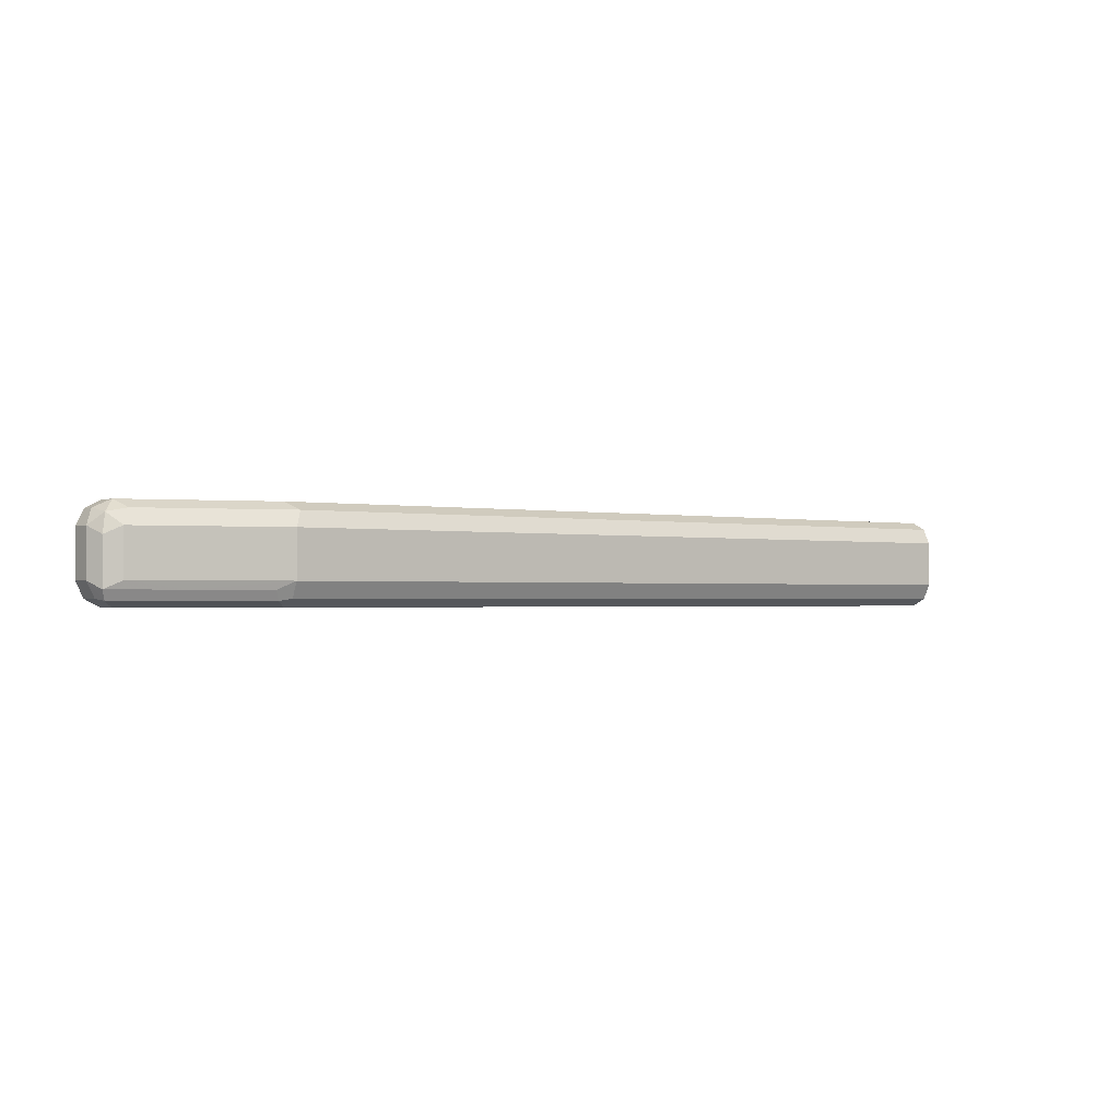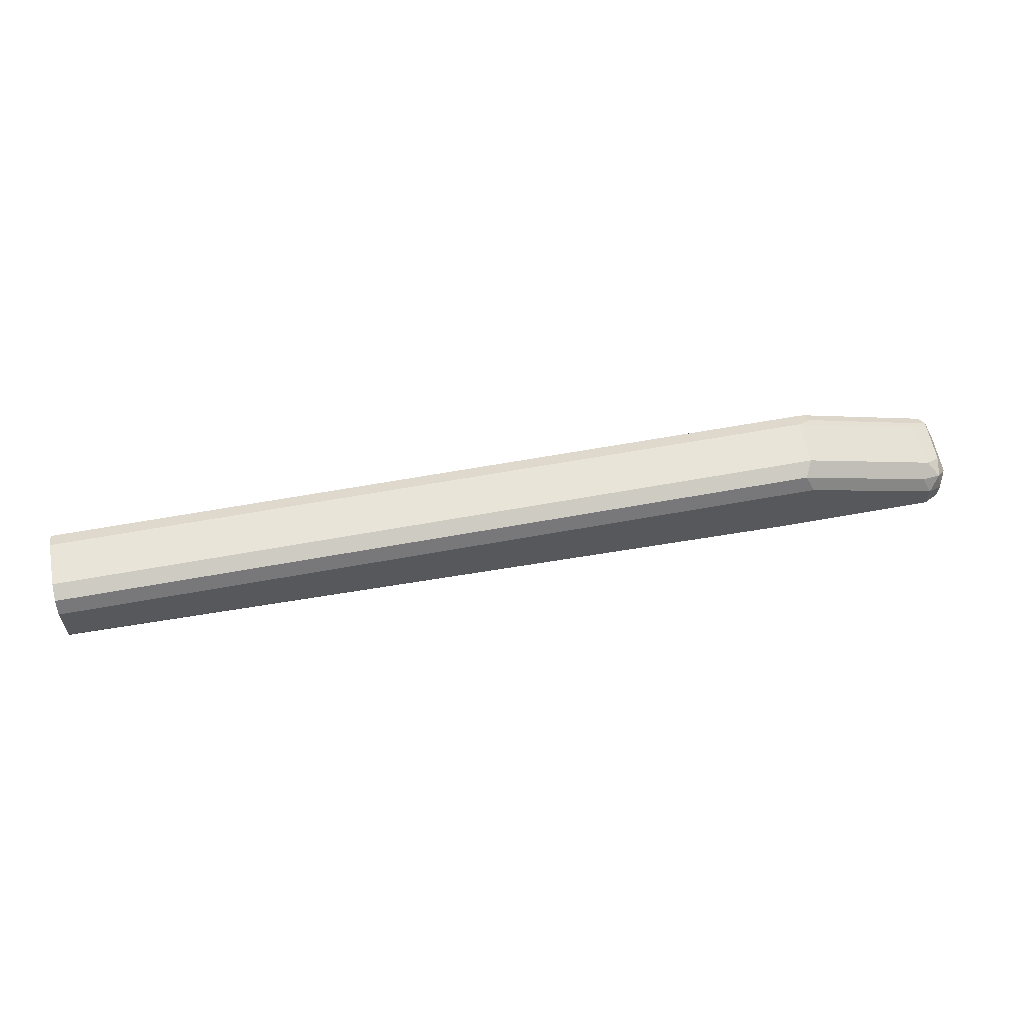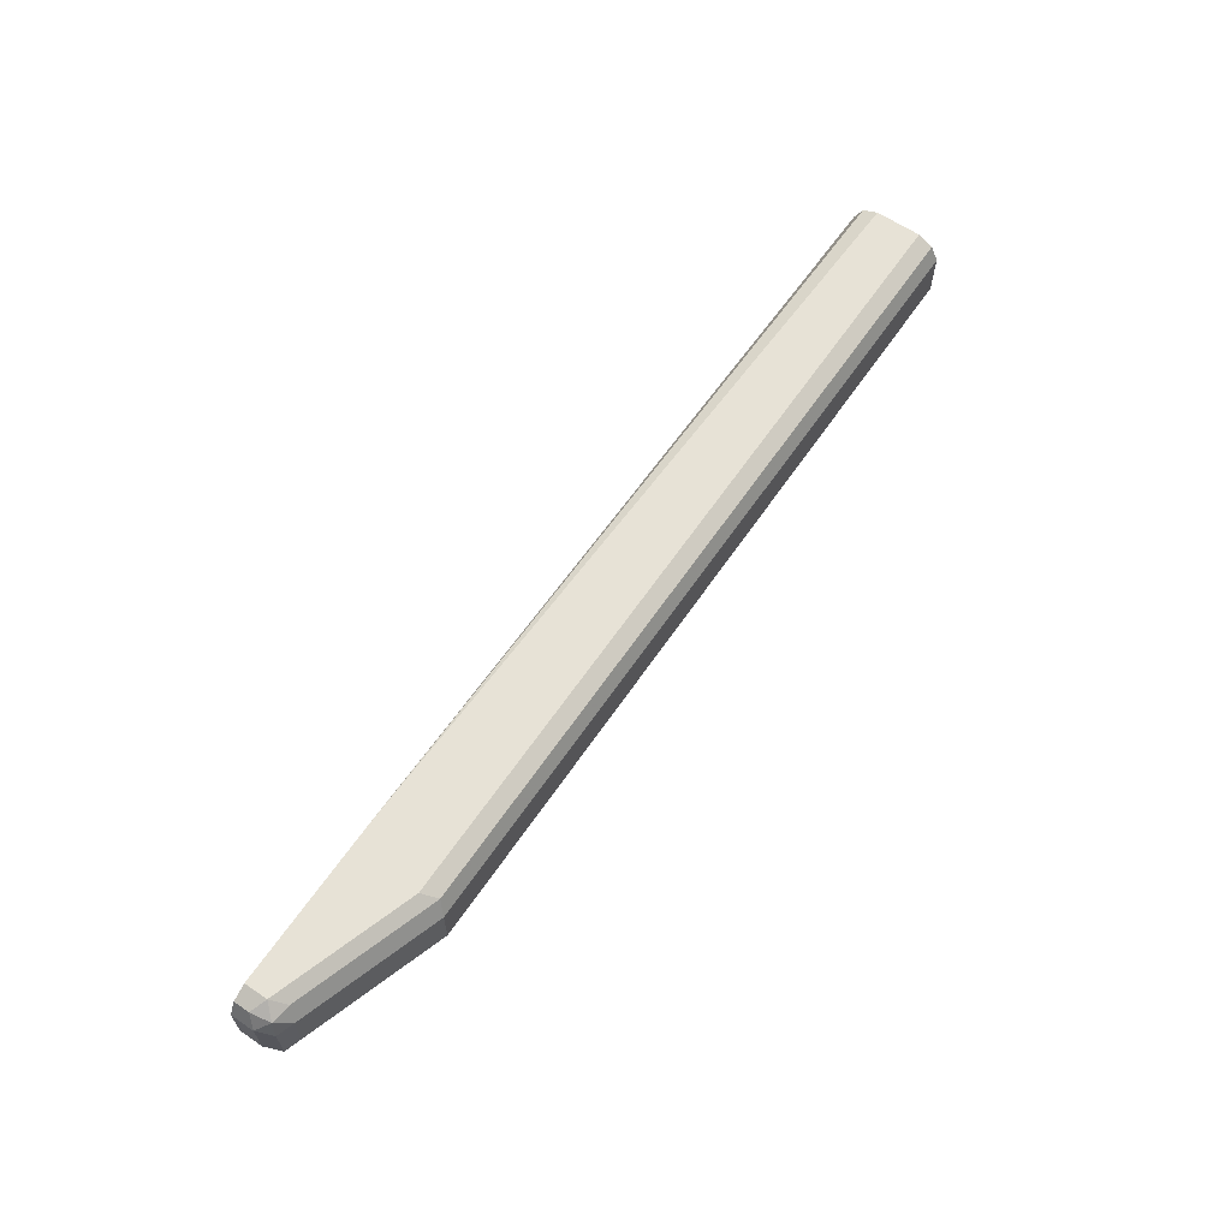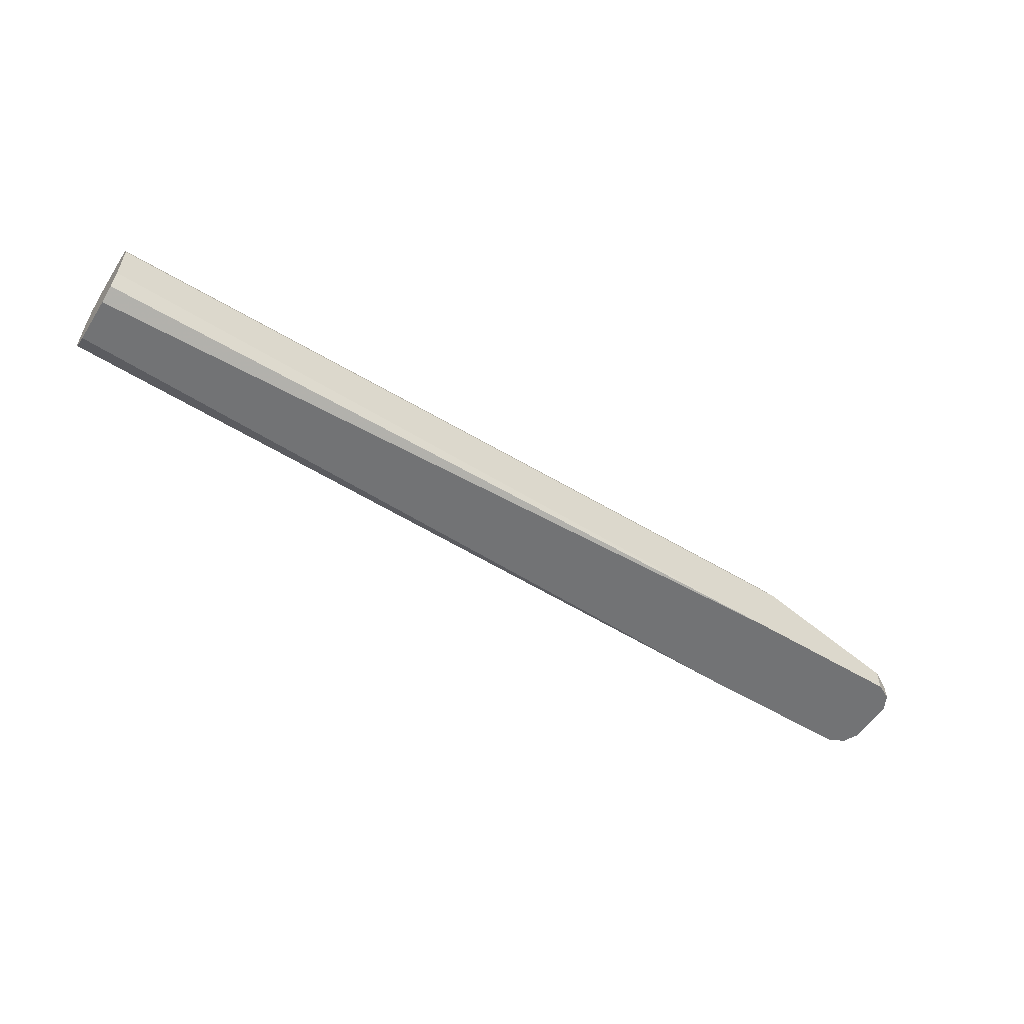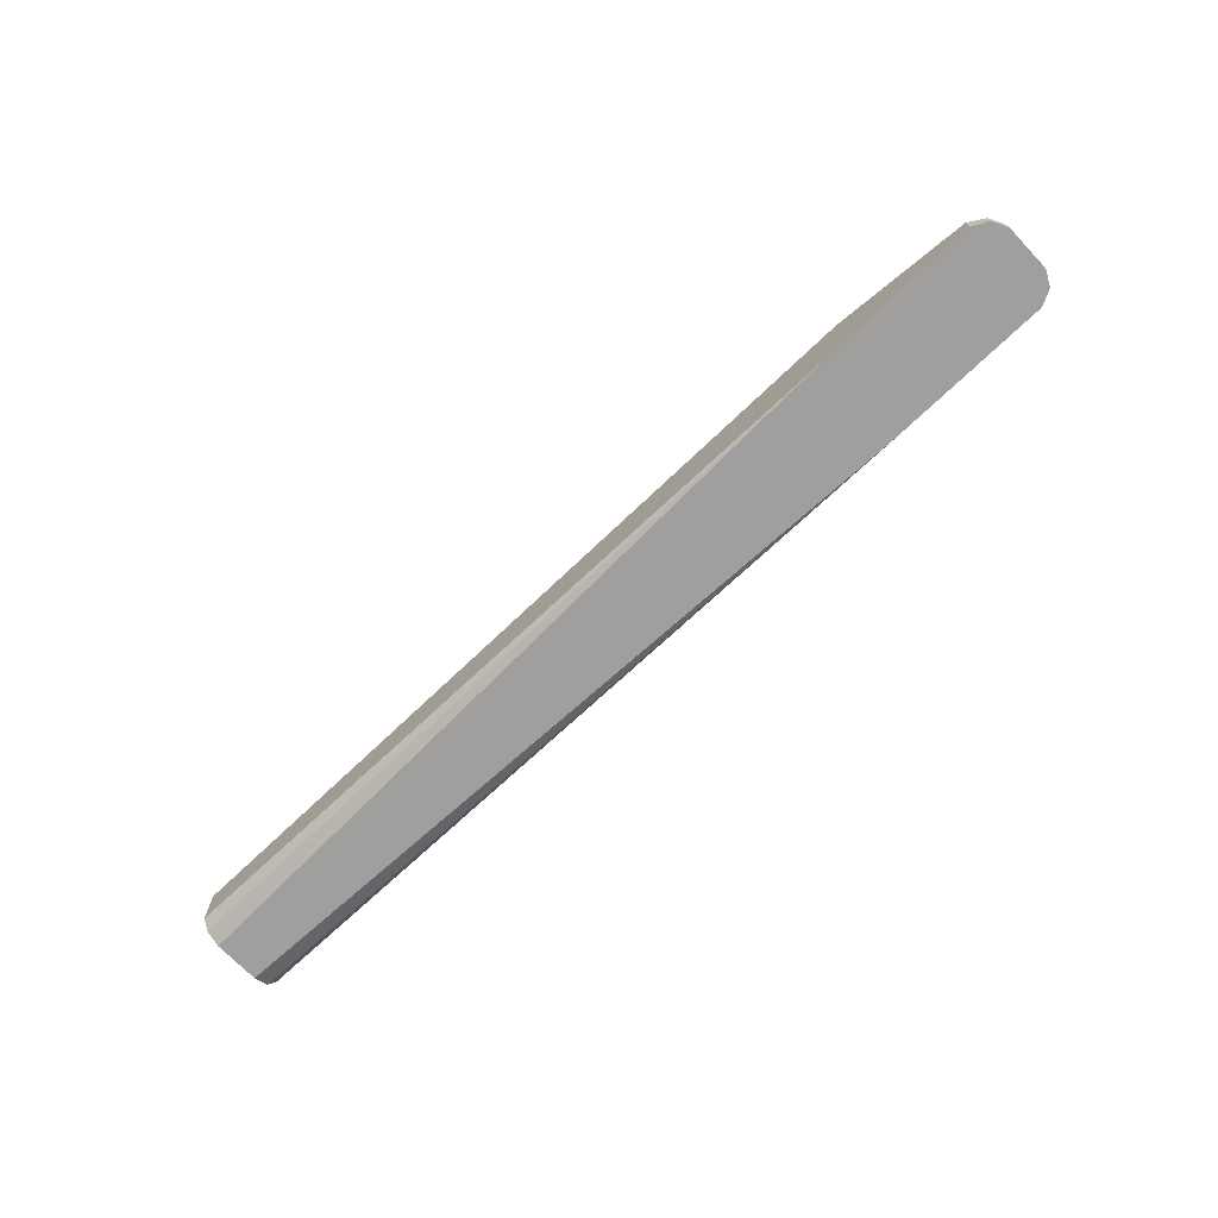
<metadata>
{"format":"obj","ext":"obj","renderer":"f3d","projection":"perspective","resolution":1024,"background":"white","views":[{"elev":-1.2,"azim":-37.0,"up":"+Y"},{"elev":59.9,"azim":169.3,"up":"+Z"},{"elev":63.3,"azim":-55.7,"up":"+Y"},{"elev":-55.8,"azim":147.8,"up":"+Z"},{"elev":-71.3,"azim":-136.3,"up":"+Z"}]}
</metadata>
<code>
v -0.2149 0.008596 -0.04298
v -0.212 0.01433 -0.04585
v -0.245 0.01289 -0.05588
v -0.2522 0.01146 -0.05731
v -0.2665 0.008596 -0.06018
v -0.2149 -0.008596 -0.04298
v 0.08153 0.008596 -0.04298
v -0.2149 0.01719 -0.05158
v -0.2636 0.01433 -0.06304
v 0.08153 0.01433 -0.04585
v -0.2708 0.01289 -0.06447
v -0.2722 0.005729 -0.06304
v -0.2665 -0.008596 -0.06018
v -0.2464 -0.01146 -0.05445
v -0.2206 -0.01146 -0.04585
v -0.2192 -0.01504 -0.04728
v -0.2149 -0.01433 -0.04585
v 0.08153 -0.008596 -0.04298
v -0.2665 0.01719 -0.06877
v 0.08153 0.01719 -0.05158
v -0.2722 0.01433 -0.07164
v -0.2751 0.008596 -0.06877
v -0.2722 -0.01146 -0.06304
v -0.245 -0.01504 -0.05588
v -0.2149 -0.01719 -0.05158
v 0.08153 -0.01433 -0.04585
v -0.2665 0.01719 -0.07742
v -0.2666 0.01714 -0.07742
v 0.08153 0.01719 -0.06877
v -0.2722 0.01433 -0.07742
v -0.2751 0.008596 -0.07742
v -0.2751 -0.008596 -0.06877
v -0.2708 -0.01504 -0.06447
v -0.2665 -0.01719 -0.06877
v 0.08153 -0.01719 -0.05158
v -0.2063 0.01719 -0.07742
v 0.08153 0.01433 -0.0745
v -0.2751 -0.008596 -0.07742
v -0.2722 -0.01433 -0.06877
v -0.2722 -0.01435 -0.07742
v -0.2665 -0.01719 -0.07742
v 0.08153 -0.01719 -0.06877
v -0.1977 0.01397 -0.07742
v 0.08153 0.008596 -0.07737
v -0.2722 -0.01433 -0.07737
v -0.2063 -0.01719 -0.07742
v 0.08153 -0.01433 -0.0745
v -0.1892 0.008539 -0.07742
v 0.08153 -0.008596 -0.07737
v -0.1994 -0.01546 -0.07742
v -0.1892 -0.00865 -0.07742
v -0.1934 -0.01286 -0.07742
f 27 36 43
f 25 46 42
f 25 42 35
f 25 41 46
f 16 35 26
f 27 48 51
f 27 51 52
f 25 34 41
f 27 52 50
f 27 43 48
f 24 34 25
f 19 28 21
f 23 32 33
f 22 38 32
f 22 31 38
f 21 31 22
f 21 30 31
f 21 28 30
f 19 27 28
f 16 24 25
f 16 26 17
f 27 50 46
f 24 33 34
f 27 46 41
f 43 44 48
f 27 40 38
f 16 25 35
f 49 52 51
f 49 50 52
f 46 49 47
f 46 50 49
f 44 51 48
f 44 49 51
f 42 46 47
f 39 45 40
f 38 40 45
f 27 41 40
f 36 44 43
f 34 40 41
f 33 40 34
f 33 39 40
f 32 39 33
f 32 45 39
f 32 38 45
f 29 37 36
f 27 30 28
f 27 31 30
f 27 38 31
f 36 37 44
f 14 16 15
f 9 19 11
f 14 33 24
f 6 14 15
f 6 13 14
f 5 23 13
f 5 12 23
f 5 11 12
f 5 9 11
f 4 9 5
f 3 9 4
f 2 20 8
f 2 10 20
f 2 9 3
f 2 19 9
f 2 8 19
f 1 10 2
f 1 7 10
f 1 6 18
f 1 13 6
f 1 5 13
f 1 4 5
f 1 3 4
f 1 2 3
f 6 15 16
f 6 16 17
f 1 18 7
f 6 26 18
f 6 17 26
f 14 23 33
f 13 23 14
f 12 32 23
f 11 19 21
f 11 22 12
f 11 21 22
f 14 24 16
f 8 27 19
f 8 36 27
f 8 29 36
f 12 22 32
f 7 20 10
f 8 20 29
f 7 26 35
f 7 35 42
f 7 18 26
f 7 47 49
f 7 42 47
f 7 44 37
f 7 37 29
f 7 29 20
f 7 49 44

</code>
